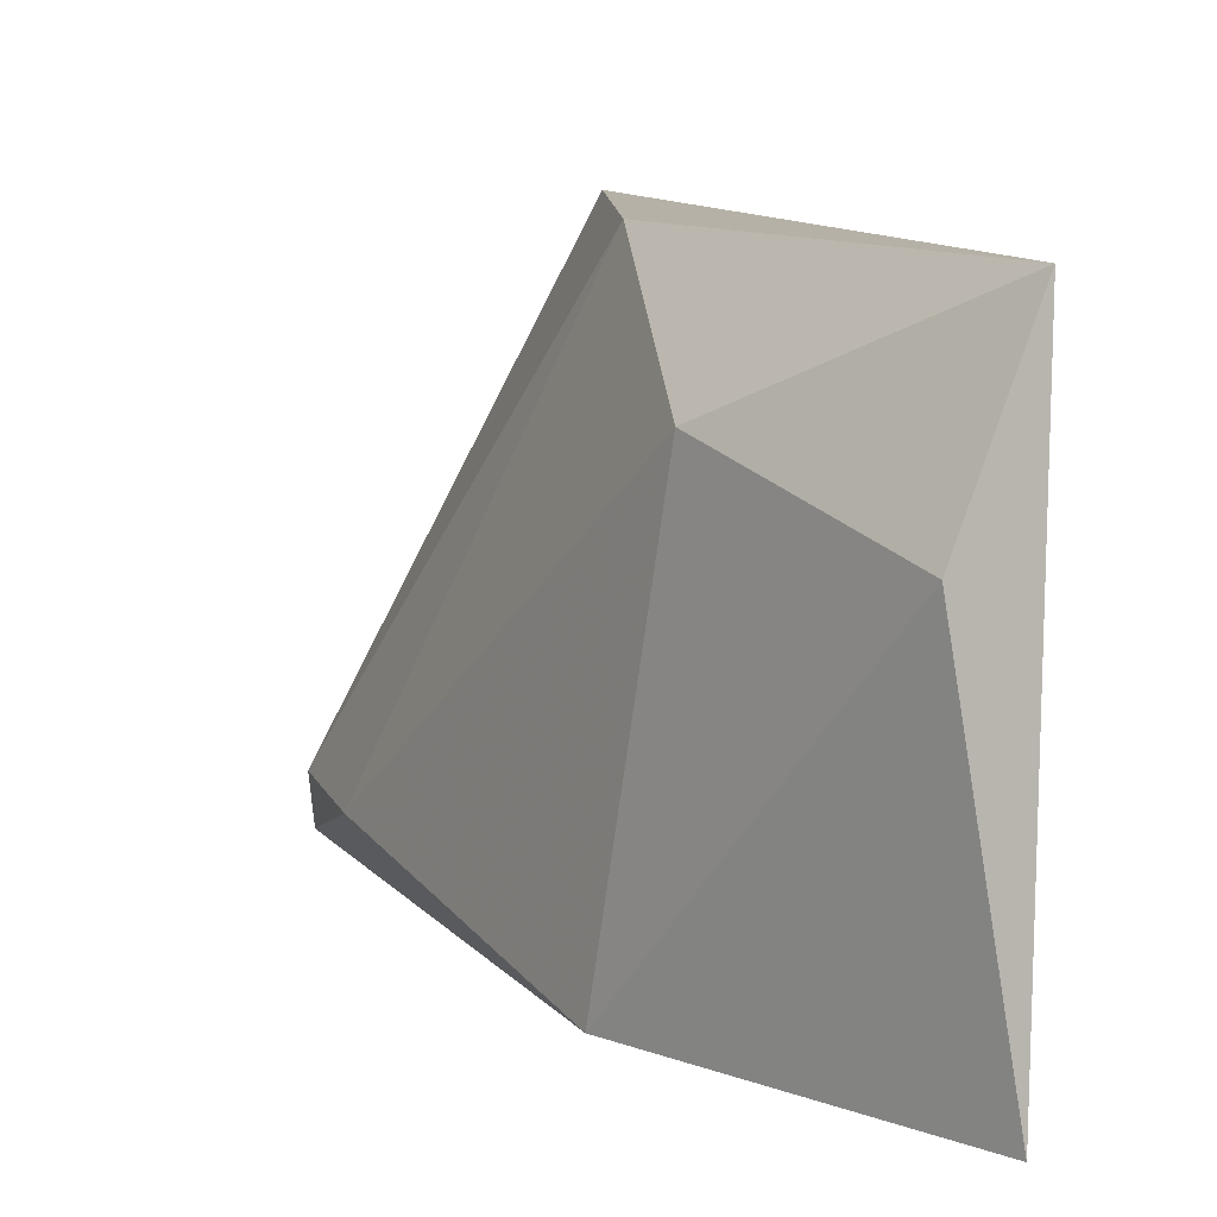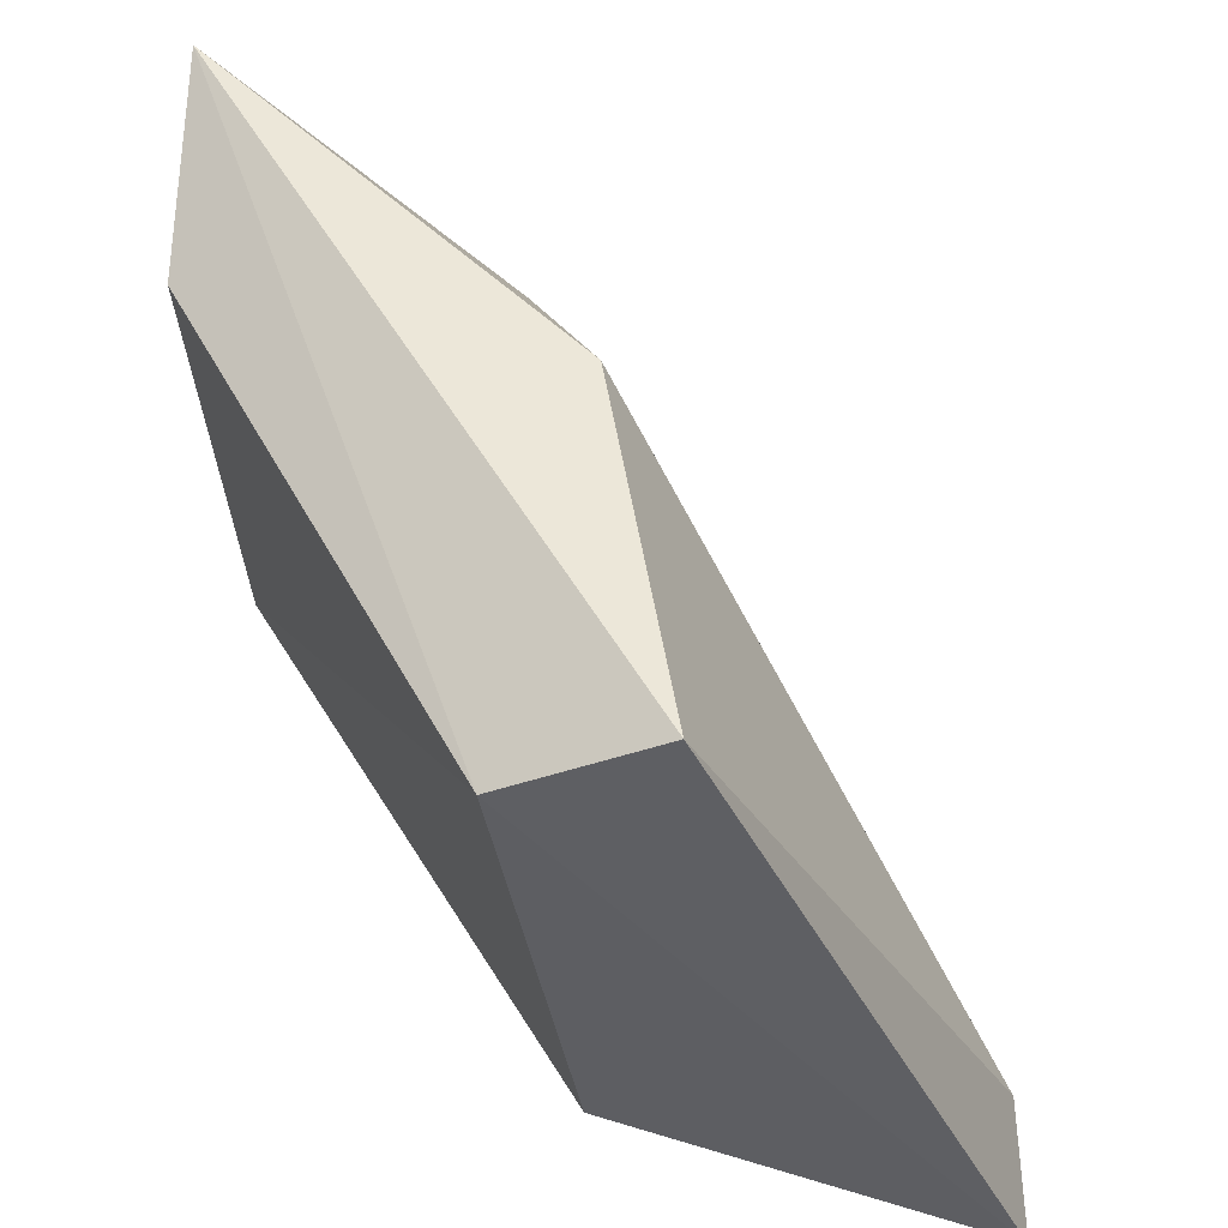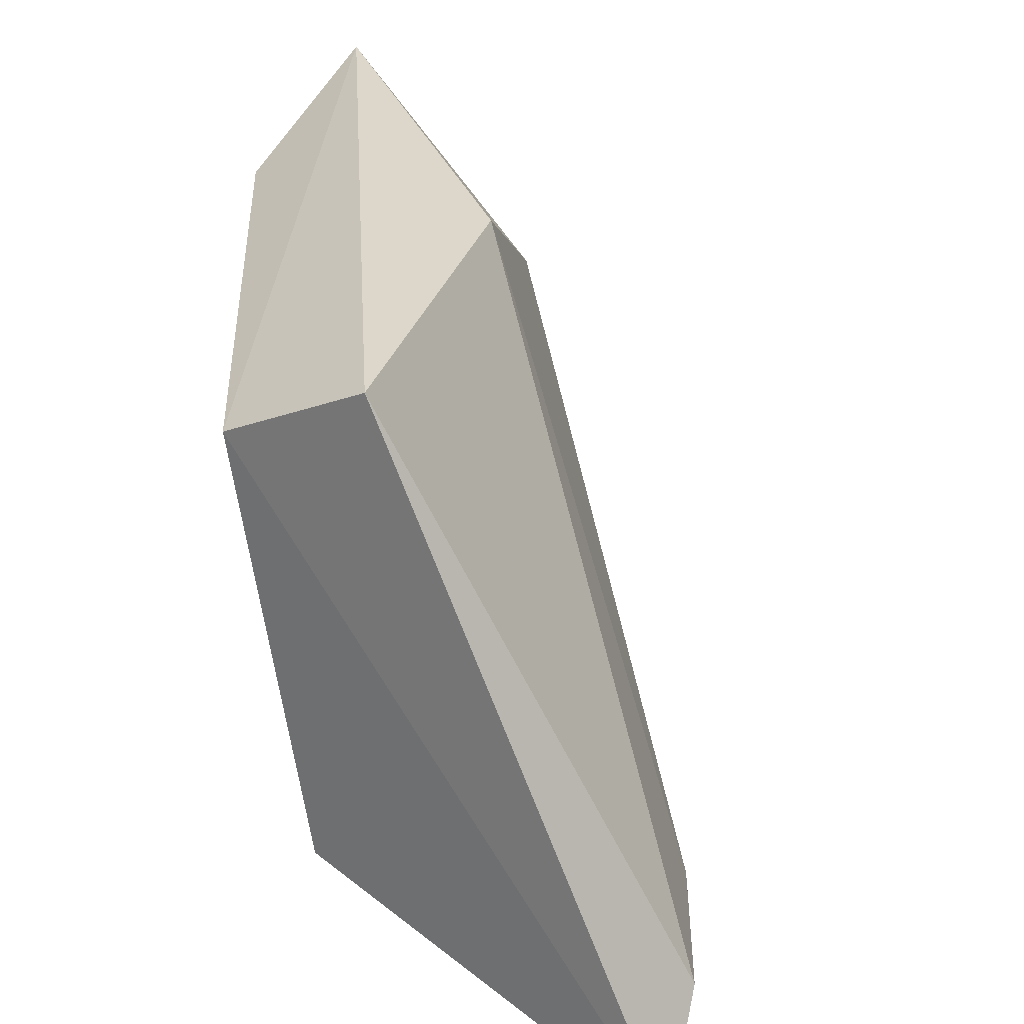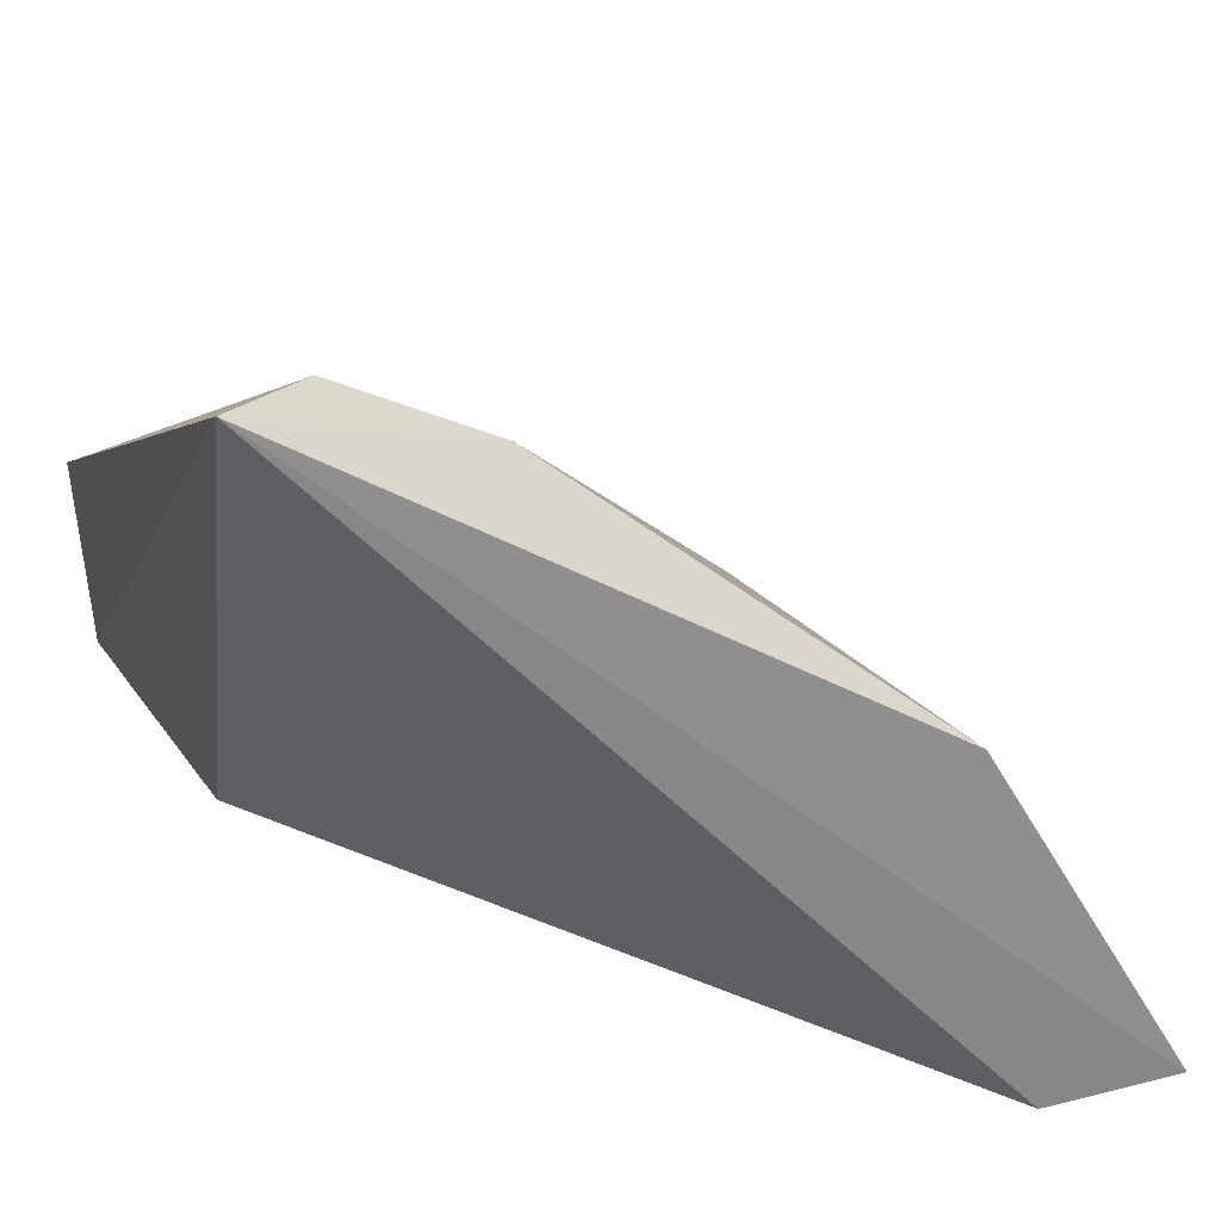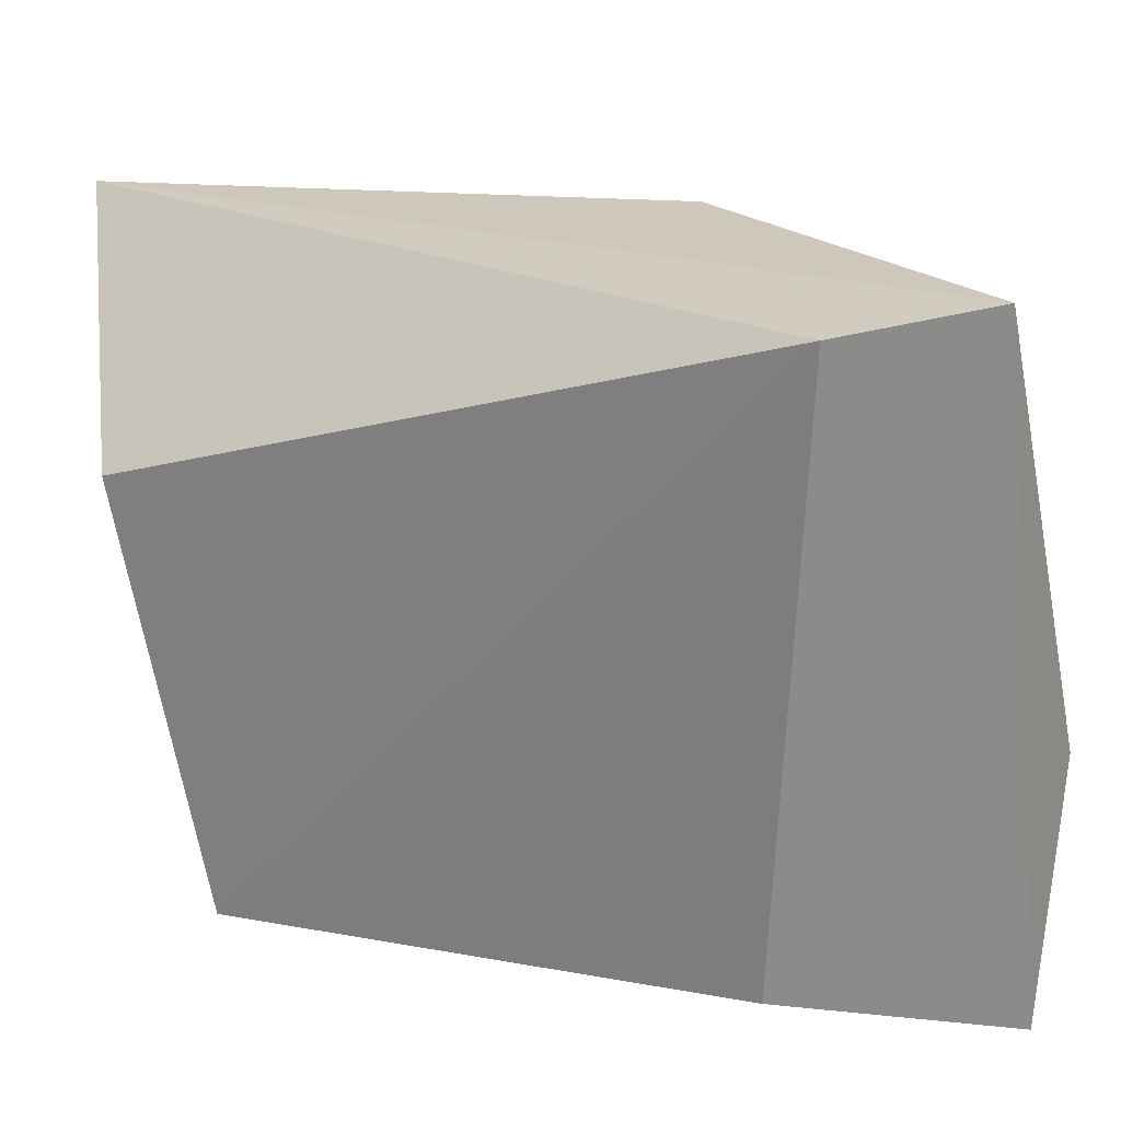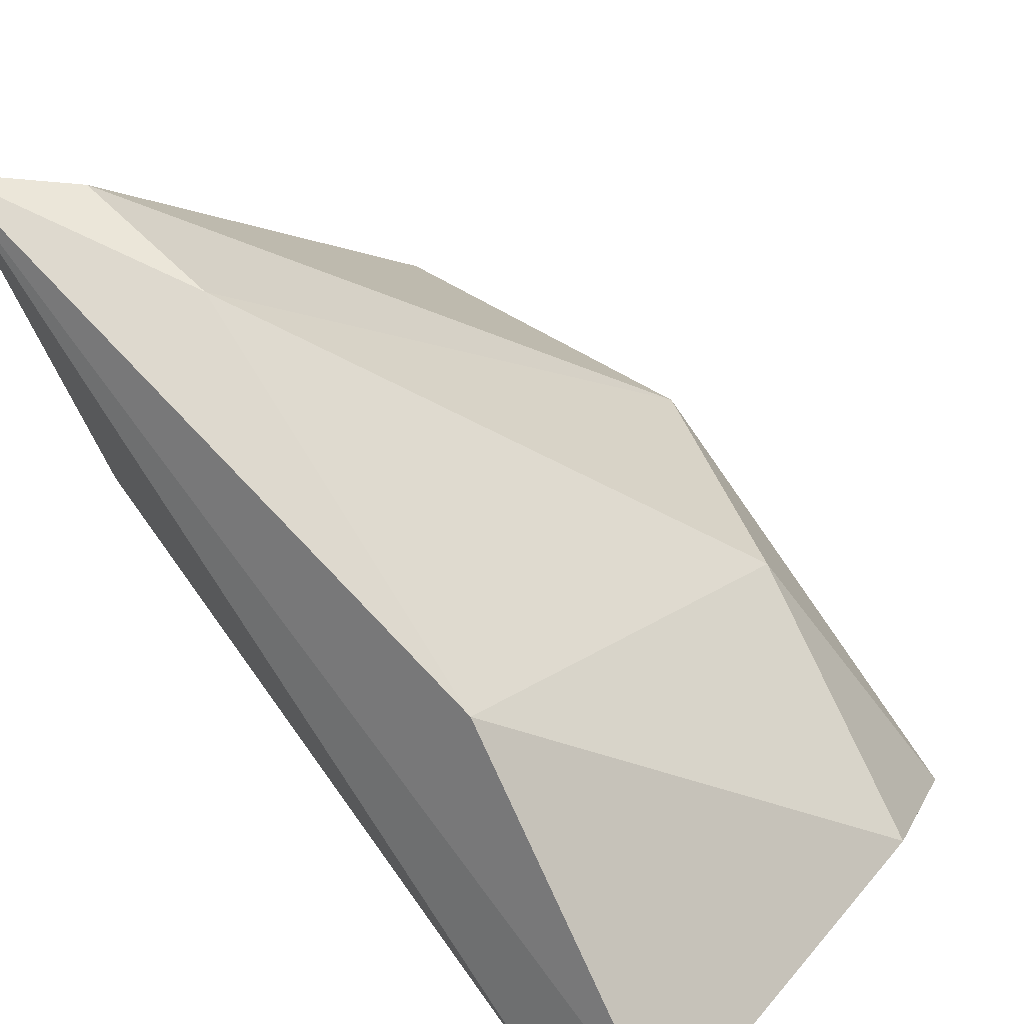
<metadata>
{"format":"obj","ext":"obj","renderer":"f3d","projection":"perspective","resolution":1024,"background":"white","views":[{"elev":12.1,"azim":98.4,"up":"+Y"},{"elev":50.1,"azim":-87.7,"up":"+Y"},{"elev":30.4,"azim":-62.7,"up":"+Y"},{"elev":26.5,"azim":-21.5,"up":"+Z"},{"elev":-63.7,"azim":11.8,"up":"+Z"},{"elev":27.9,"azim":36.6,"up":"+Z"}]}
</metadata>
<code>
v 0.03494 0.003499 0.07479
v 0.0437 0.0135 0.06353
v 0.04245 0.002247 0.06353
v 0.03995 0.01225 0.06353
v 0.03244 0.003499 0.07604
v 0.03086 0.001972 0.07634
v 0.0412 0.011 0.06854
v 0.0412 0.002247 0.06979
v 0.04495 0.00975 0.06478
v 0.04495 0.002247 0.06353
v 0.03744 0.0135 0.06979
v 0.03119 0.0135 0.07104
v 0.03119 0.00475 0.06979
v 0.03119 0.01225 0.06854
f 1 11 5
f 14 4 3
f 6 14 13
f 14 3 13
f 3 6 13
f 14 6 12
f 4 14 2
f 3 4 2
f 14 12 2
f 12 11 2
f 6 8 1
f 8 6 10
f 6 3 10
f 9 8 10
f 3 2 10
f 2 9 10
f 8 9 7
f 9 2 7
f 2 11 7
f 1 8 7
f 11 1 7
f 11 12 5
f 12 6 5
f 6 1 5

</code>
